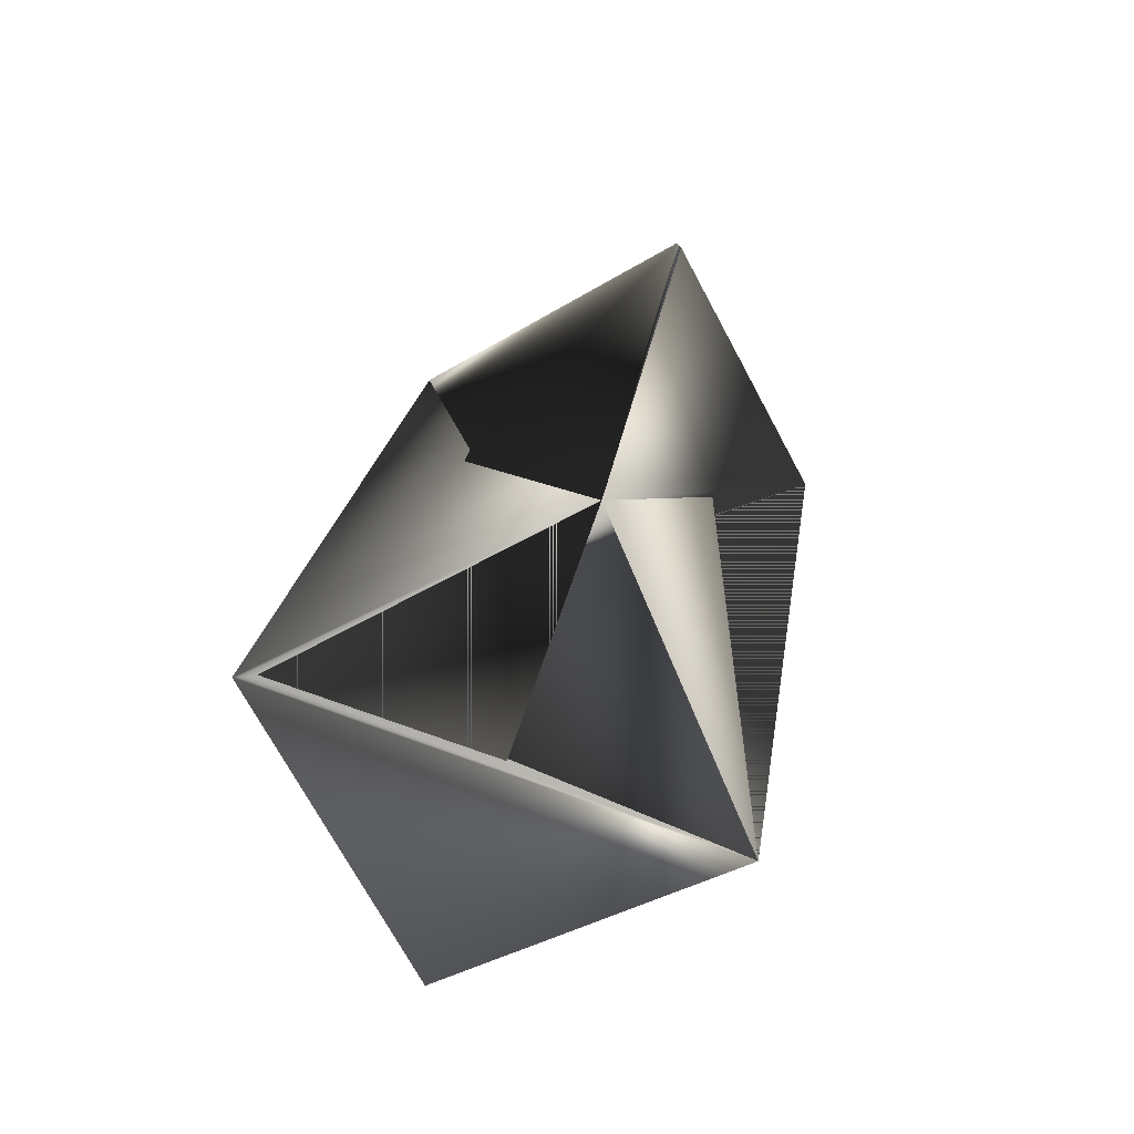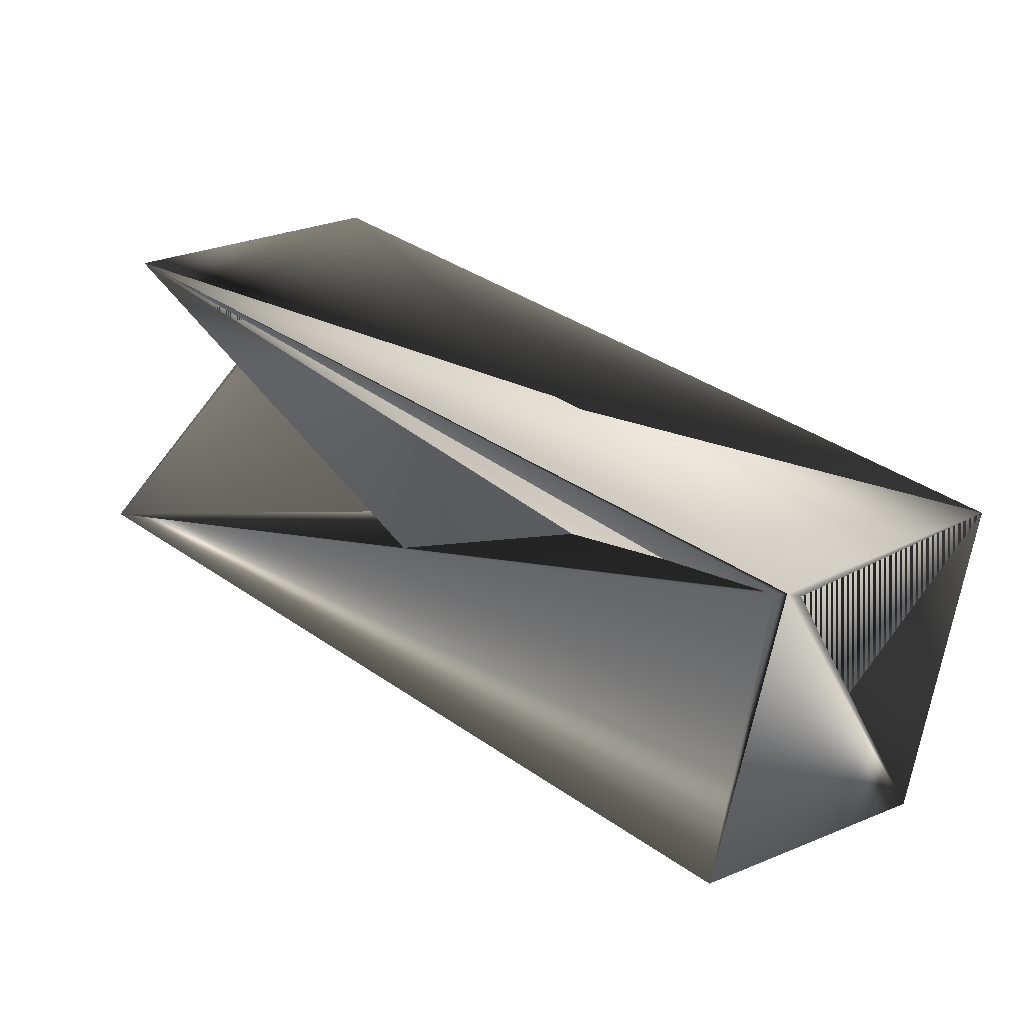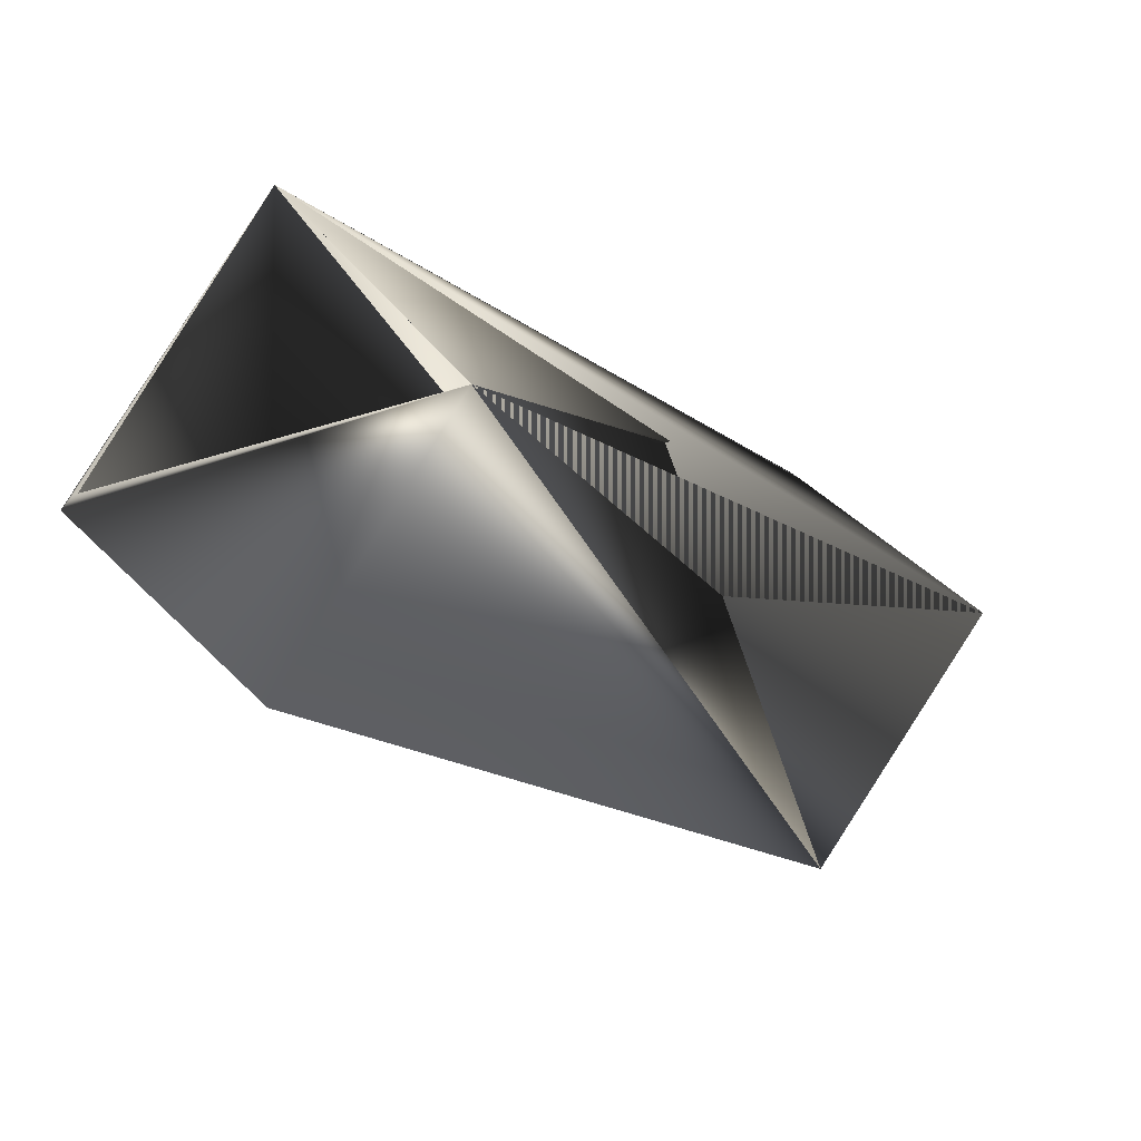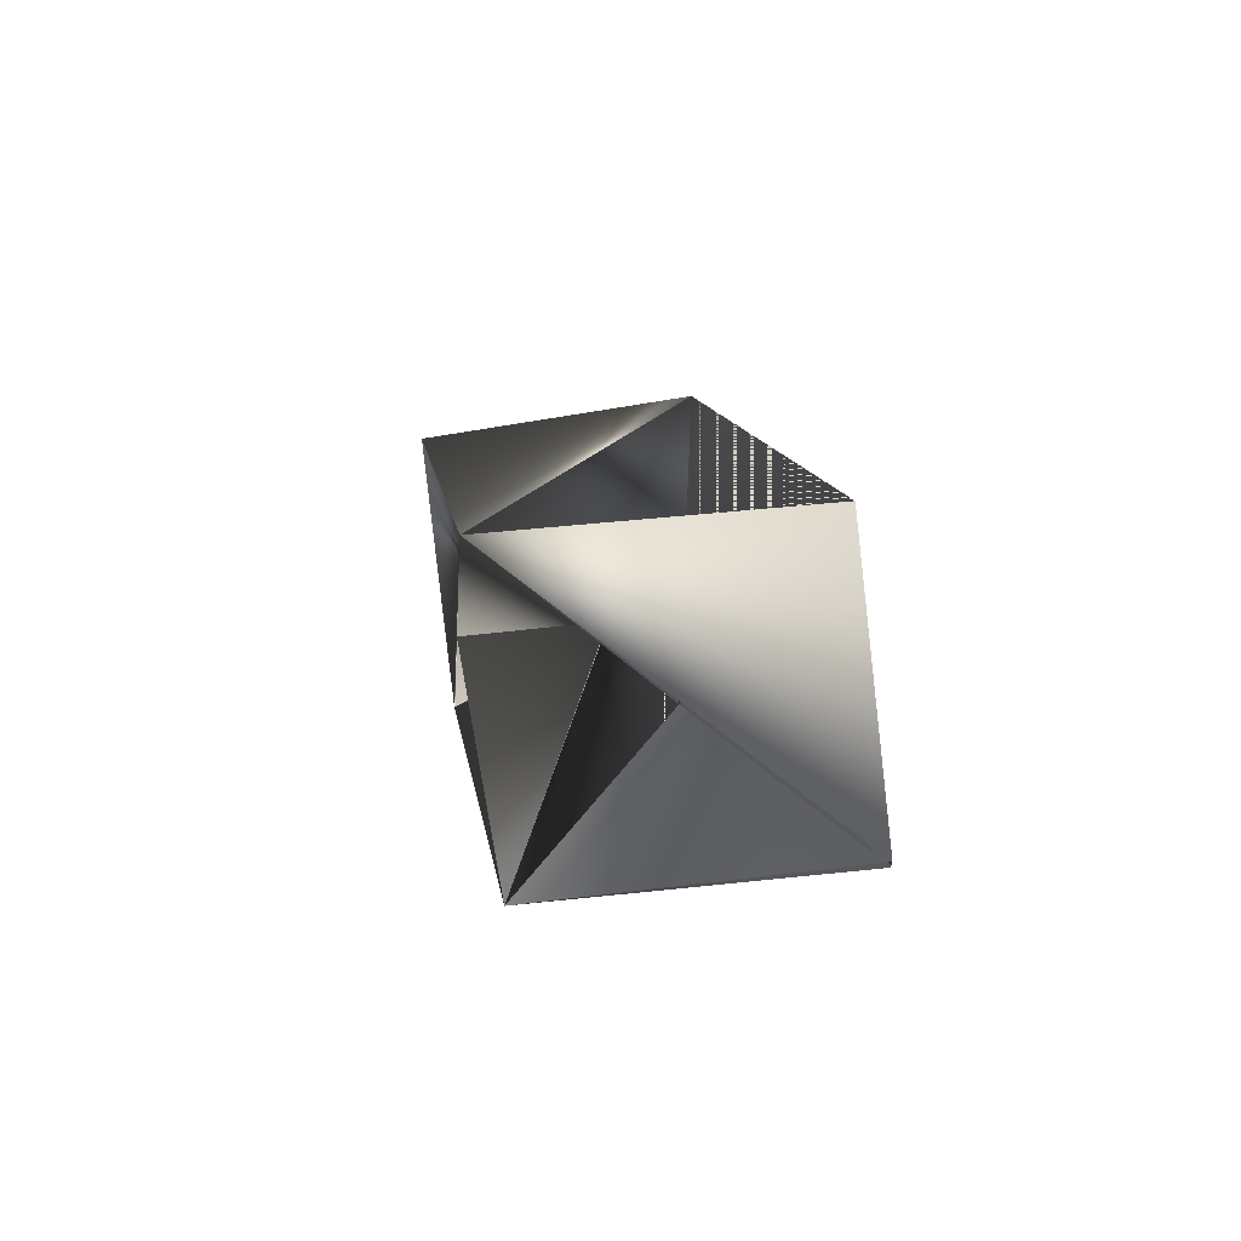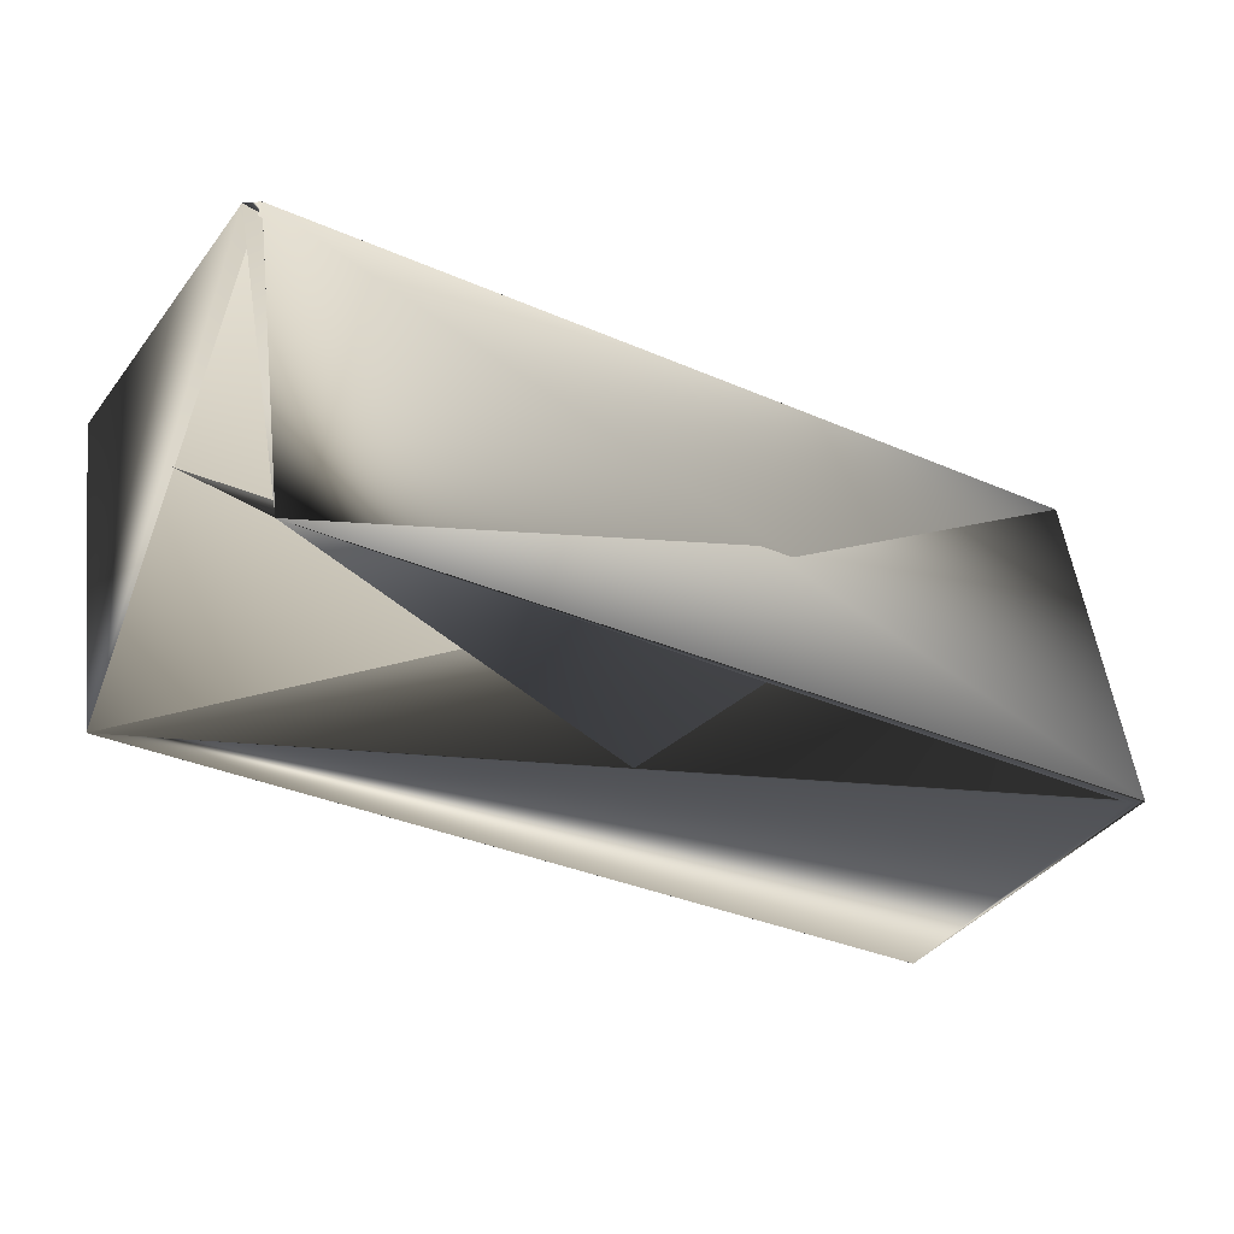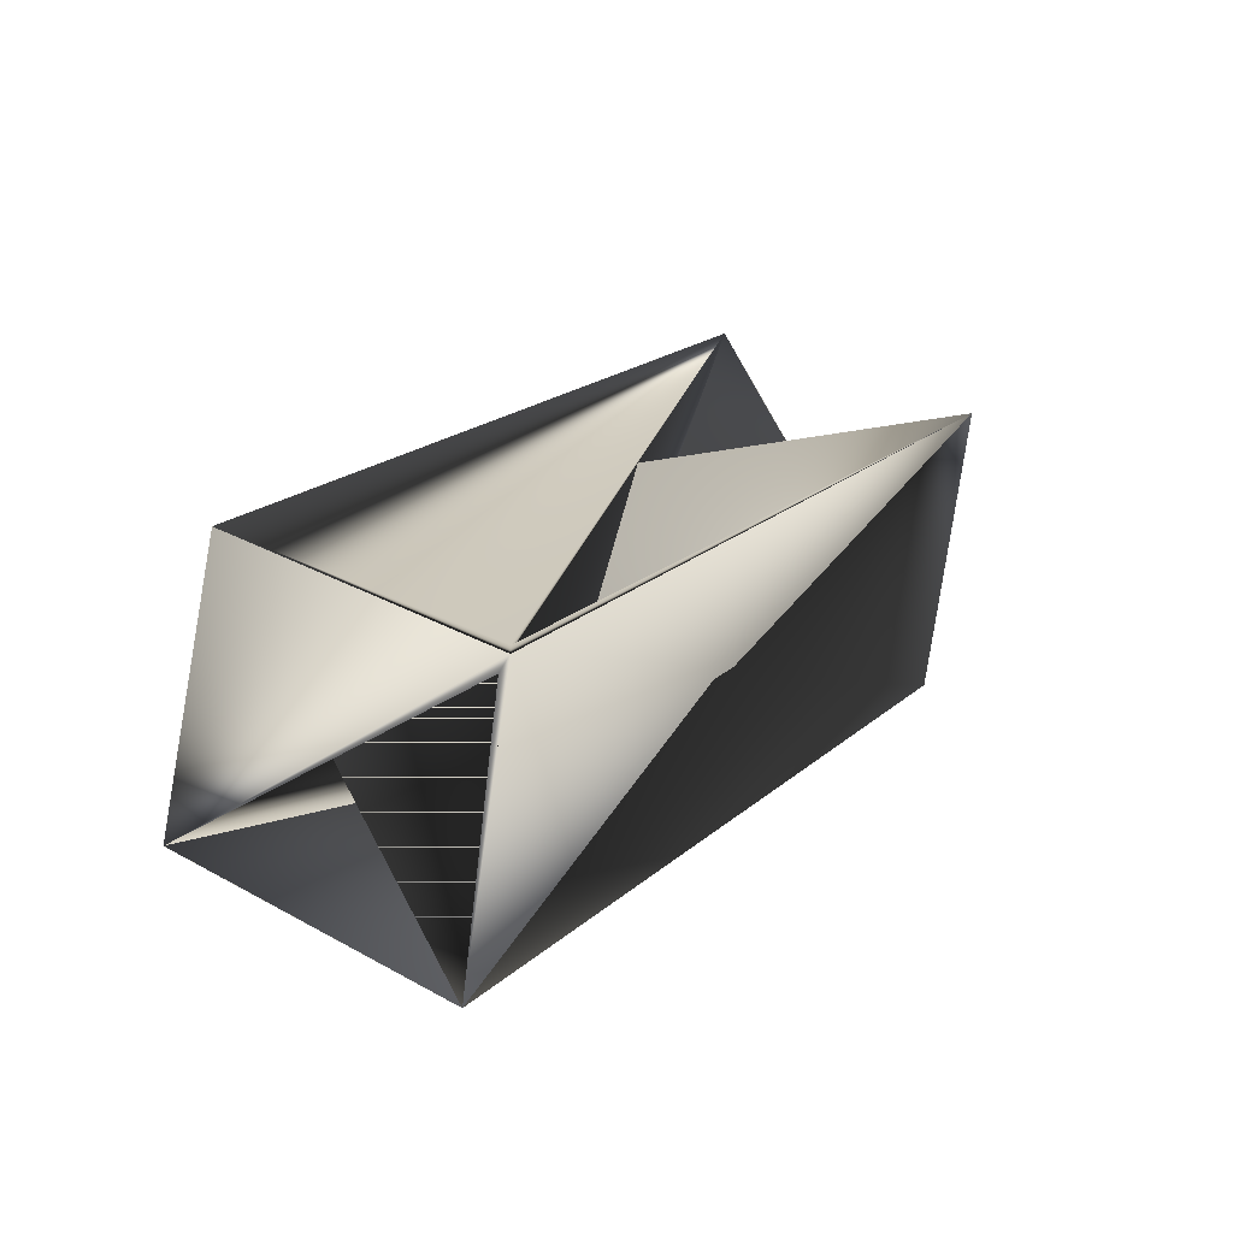
<metadata>
{"format":"obj","ext":"obj","renderer":"f3d","projection":"perspective","resolution":1024,"background":"white","views":[{"elev":-10.8,"azim":-160.6,"up":"+Y"},{"elev":-12.6,"azim":134.3,"up":"+Y"},{"elev":-54.9,"azim":-127.2,"up":"+Y"},{"elev":67.1,"azim":150.5,"up":"+Z"},{"elev":32.1,"azim":80.7,"up":"+Y"},{"elev":-64.3,"azim":60.7,"up":"+Z"}]}
</metadata>
<code>
v 0.01117 -0.07409 0.2722
v 0.05568 0.06373 0.501
v -0.07923 -0.0449 0.2673
v 0.04124 -0.000117 0.2181
v -0.05534 0.03774 0.2181
v 0.08574 0.1377 0.4518
v 0.03506 -0.000117 0.2181
v -0.004661 0.1756 0.4469
v -0.004661 0.1756 0.4518
v -0.03472 0.1016 0.4961
v 0.04124 -0.000117 0.223
f 1 3 4
f 1 5 4
f 1 2 3
f 1 4 5
f 1 4 2
f 7 8 5
f 7 3 6
f 7 5 4
f 7 6 8
f 7 4 3
f 6 9 1
f 6 1 5
f 6 3 4
f 6 5 4
f 6 4 9
f 6 4 3
f 2 3 8
f 2 4 3
f 9 10 2
f 9 3 4
f 9 5 3
f 9 5 10
f 9 2 5
f 9 4 5
f 9 8 1
f 9 5 8
f 9 4 5
f 11 10 6
f 11 1 2
f 11 6 4
f 11 2 4
f 11 4 10
f 11 4 1
f 10 5 4
f 10 4 2
f 10 3 6
f 10 6 3
f 10 4 6
f 8 5 1
f 8 6 5
f 8 1 2
f 8 3 5
f 8 5 1
f 1 5 2
f 1 4 2
f 3 2 4
f 3 4 6
f 5 6 4

</code>
